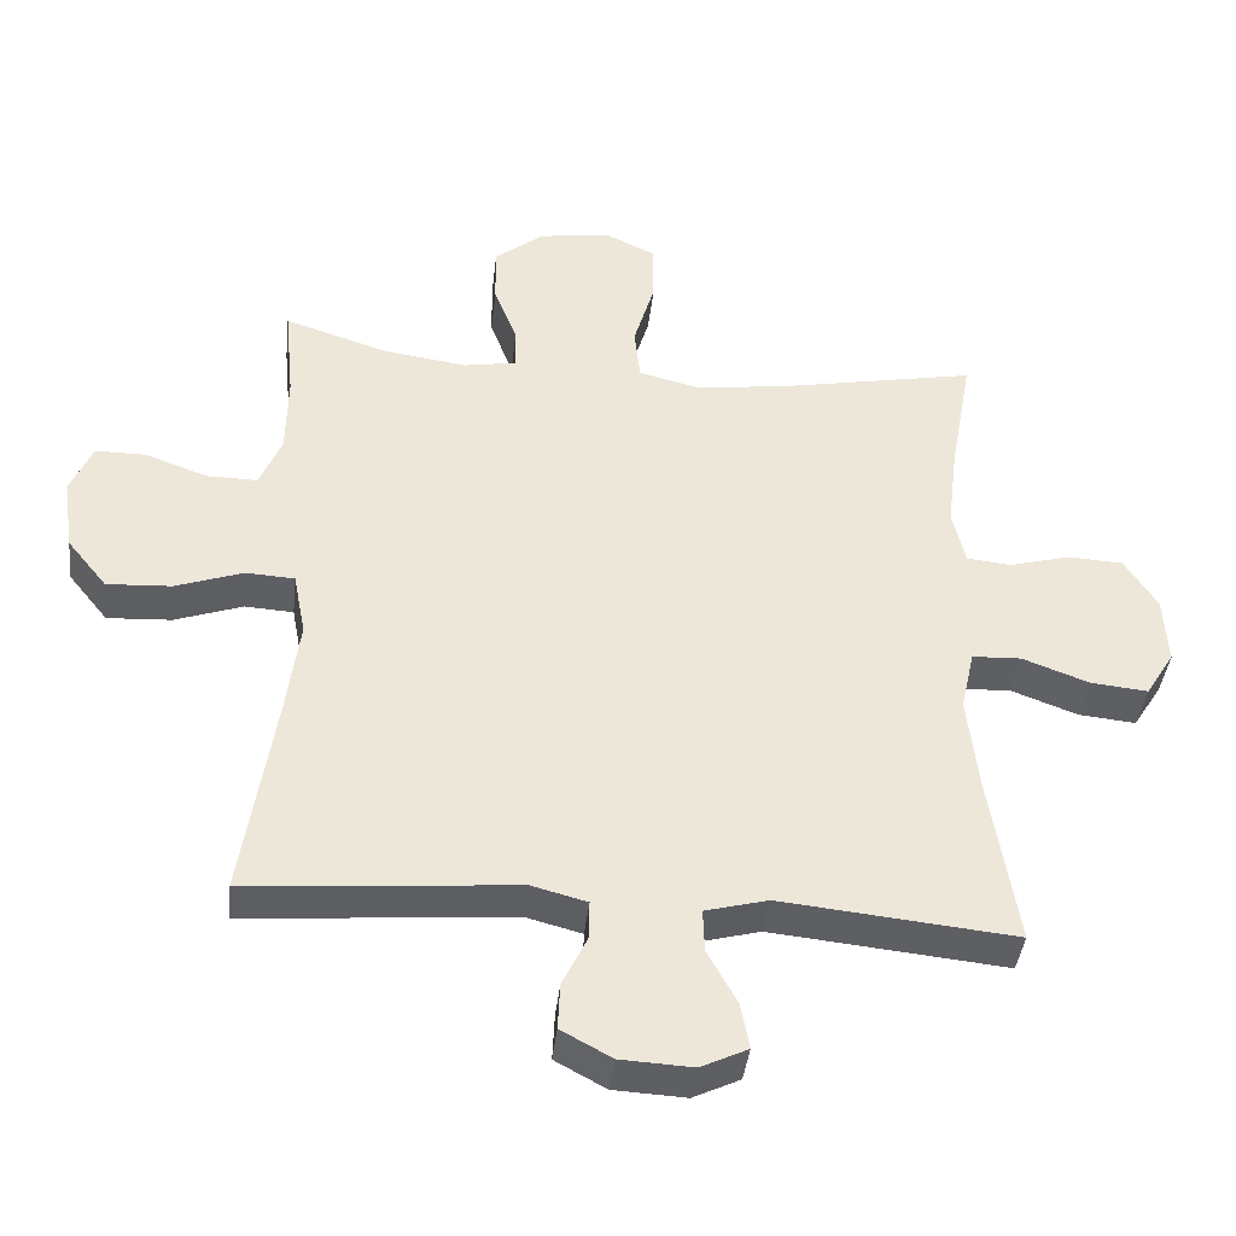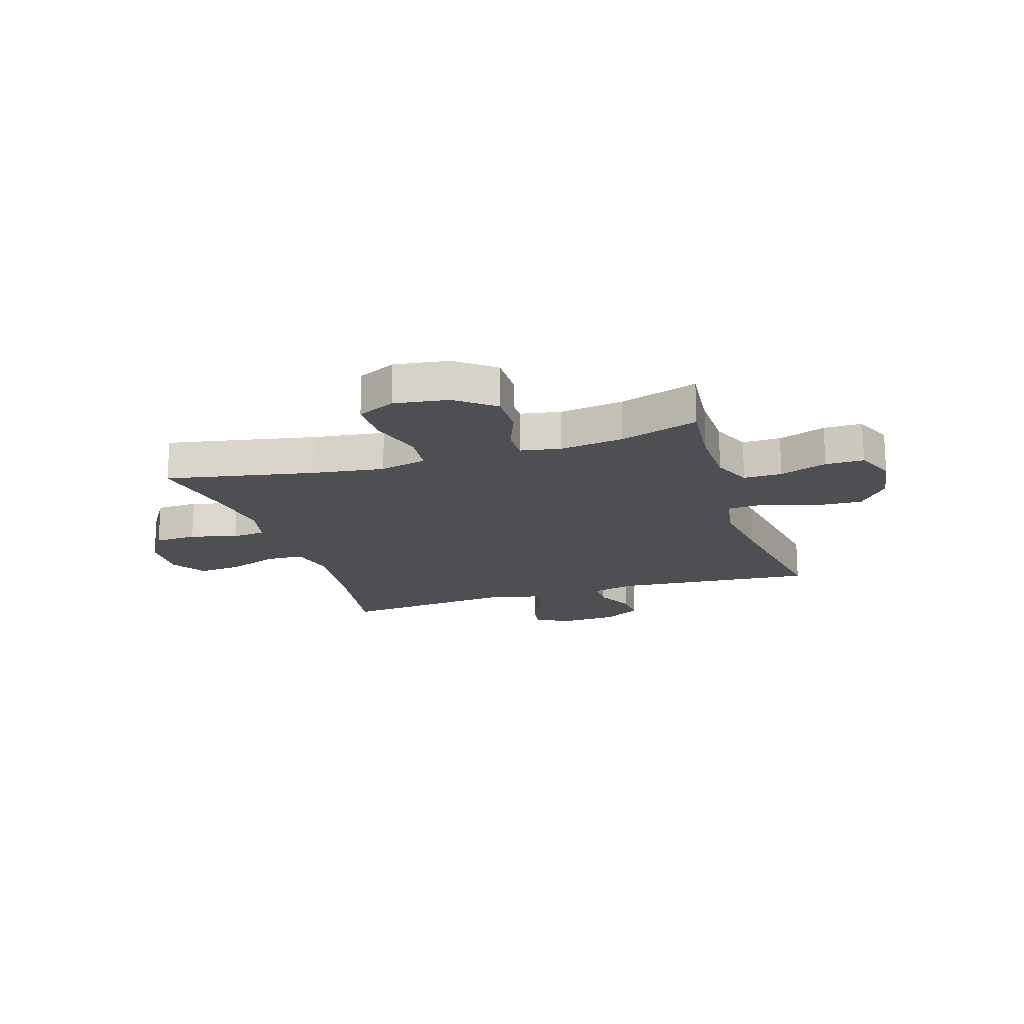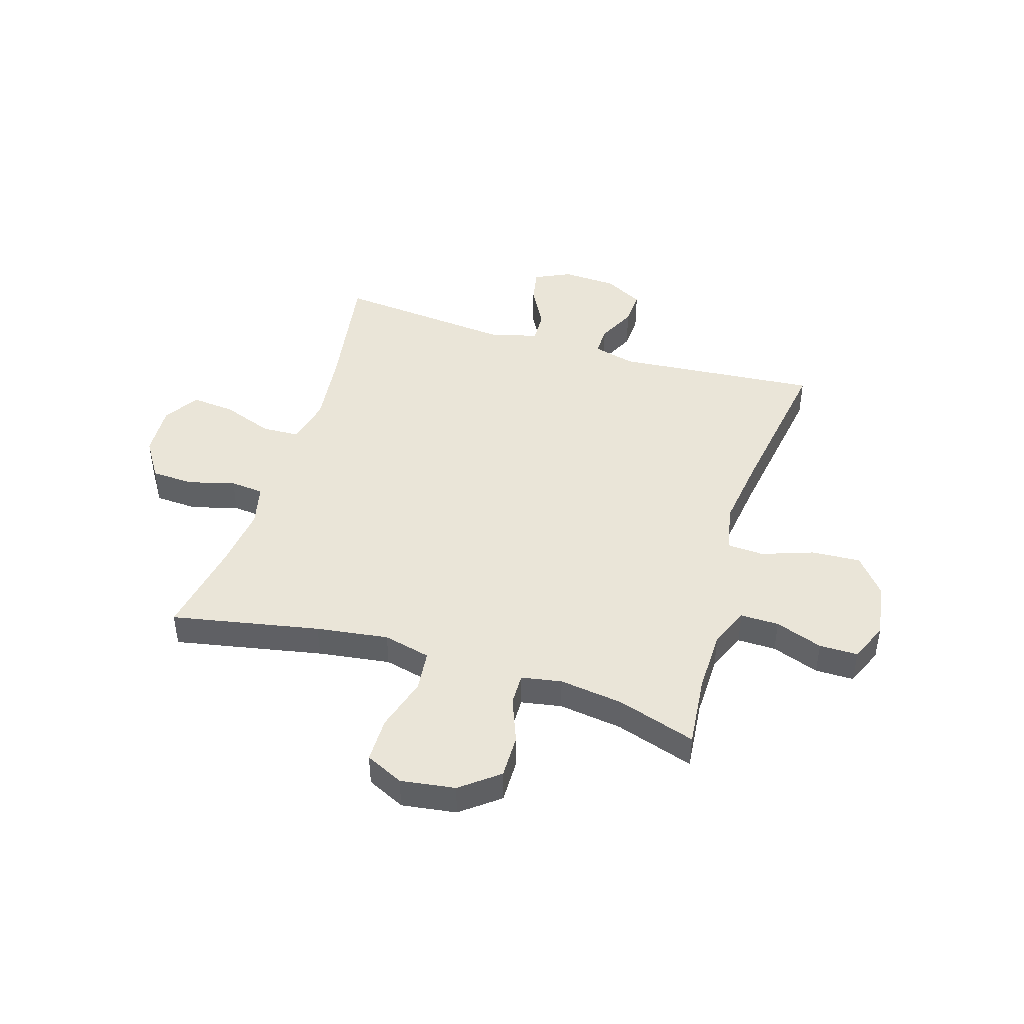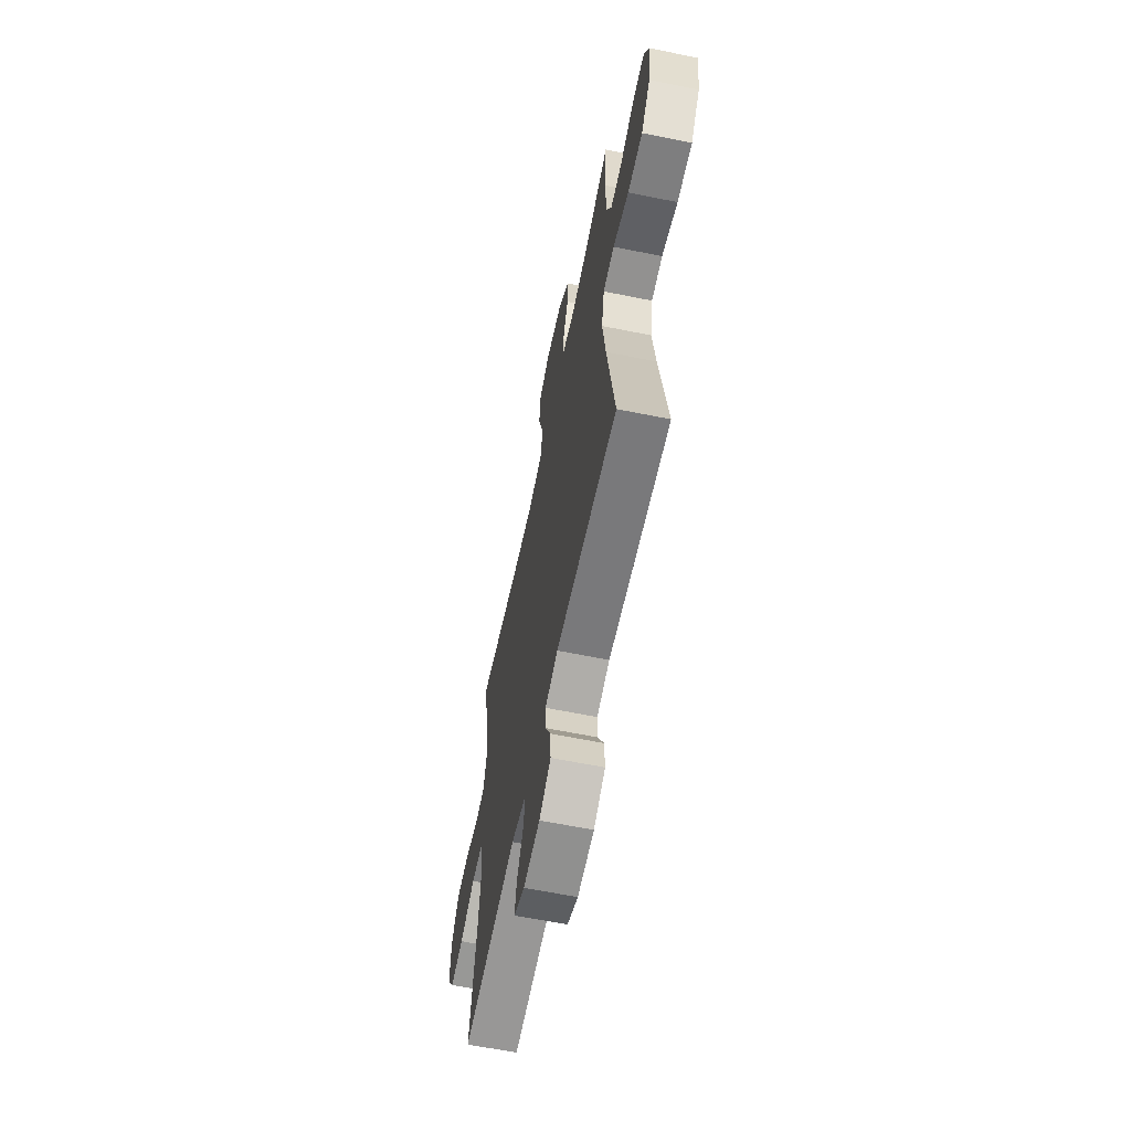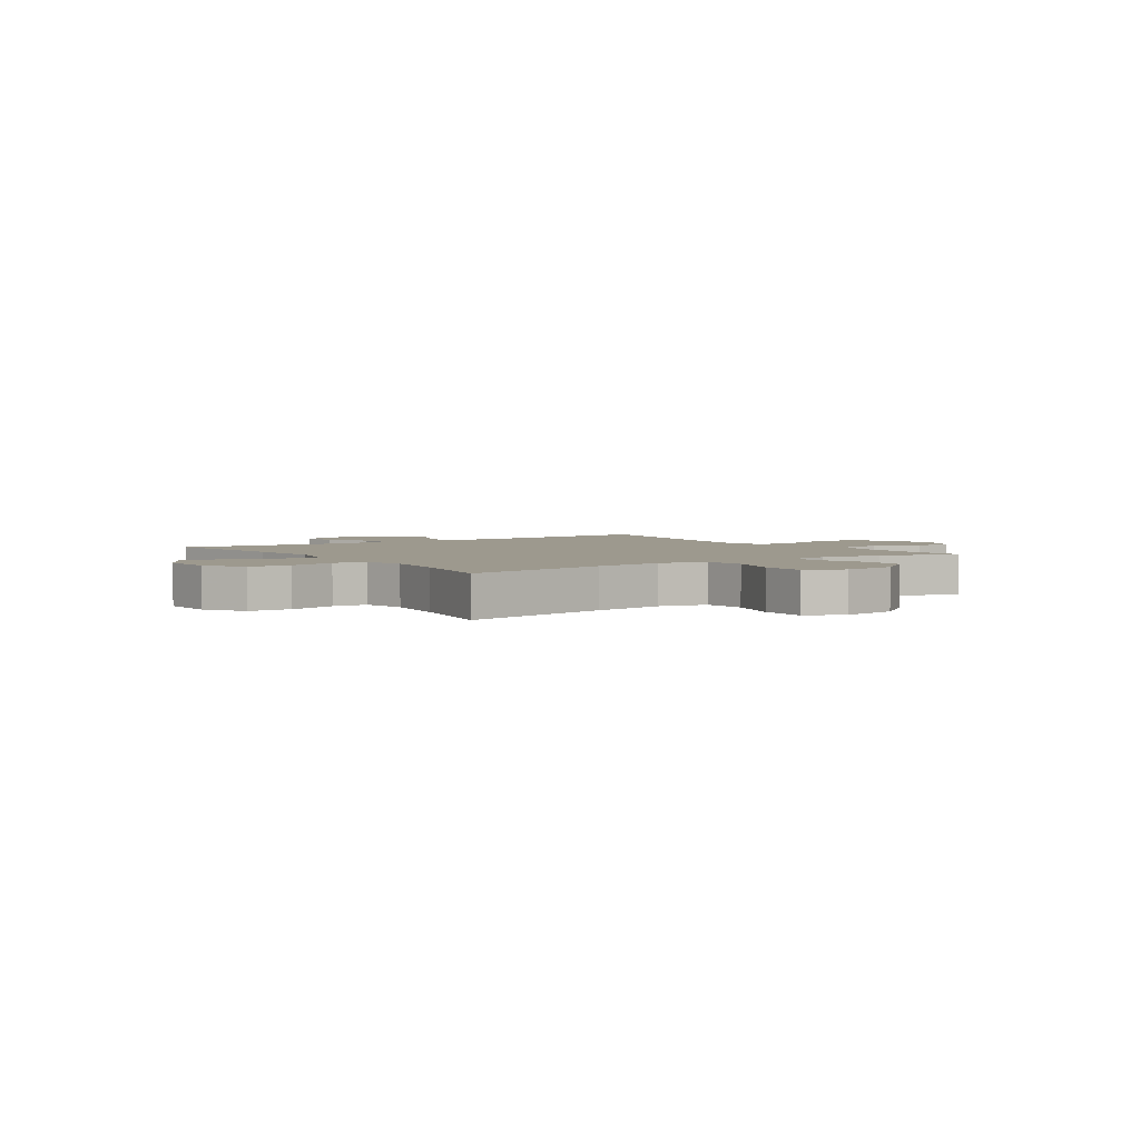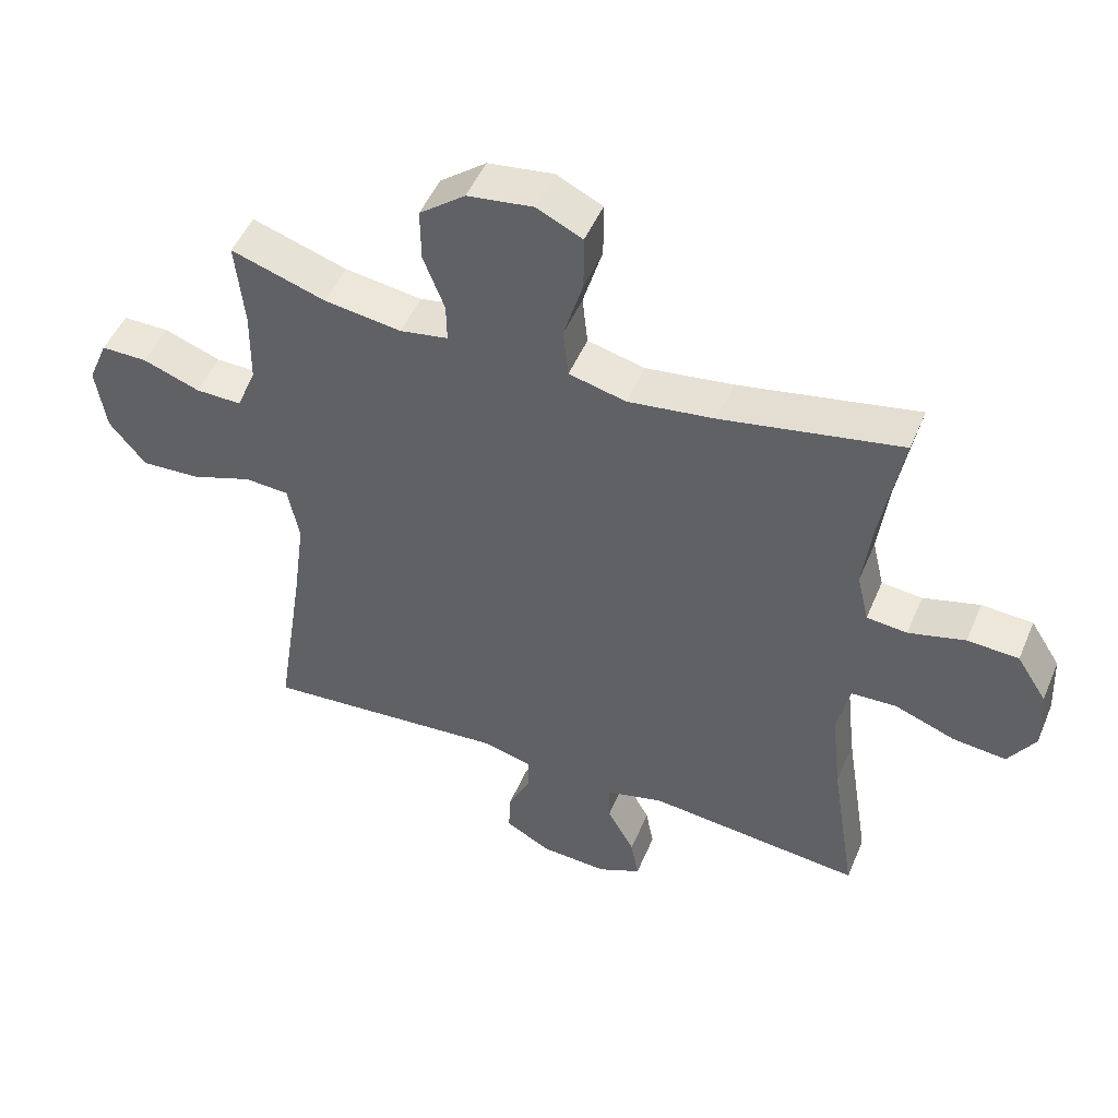
<metadata>
{"format":"obj","ext":"obj","renderer":"f3d","projection":"perspective","resolution":1024,"background":"white","views":[{"elev":-40.4,"azim":173.6,"up":"+Z"},{"elev":-17.8,"azim":17.5,"up":"+Y"},{"elev":44.6,"azim":17.1,"up":"+Y"},{"elev":-62.7,"azim":78.4,"up":"+Z"},{"elev":3.3,"azim":-34.4,"up":"+Y"},{"elev":49.3,"azim":-157.6,"up":"+Z"}]}
</metadata>
<code>
v -0.5 0.07 -0.5
v -0.462 0.07 -0.261
v -0.447 0.07 -0.128
v -0.466 0.07 -0.043
v -0.534 0.07 -0.04
v -0.626 0.07 -0.074
v -0.706 0.07 -0.082
v -0.746 0.07 -0.018
v -0.741 0.07 0.078
v -0.696 0.07 0.149
v -0.619 0.07 0.153
v -0.534 0.07 0.13
v -0.473 0.07 0.136
v -0.455 0.07 0.212
v -0.469 0.07 0.327
v -0.5 0.07 0.5
v -0.231 0.07 0.448
v -0.1 0.07 0.43
v -0.014 0.07 0.451
v -0.006 0.07 0.526
v -0.035 0.07 0.624
v -0.035 0.07 0.707
v 0.034 0.07 0.74
v 0.133 0.07 0.726
v 0.202 0.07 0.672
v 0.201 0.07 0.592
v 0.169 0.07 0.509
v 0.168 0.07 0.451
v 0.241 0.07 0.438
v 0.357 0.07 0.454
v 0.5 0.07 0.5
v 0.487 0.07 0.368
v 0.489 0.07 0.254
v 0.519 0.07 0.182
v 0.589 0.07 0.183
v 0.675 0.07 0.214
v 0.745 0.07 0.214
v 0.775 0.07 0.143
v 0.76 0.07 0.042
v 0.705 0.07 -0.026
v 0.616 0.07 -0.021
v 0.522 0.07 0.012
v 0.455 0.07 0.008
v 0.438 0.07 -0.08
v 0.456 0.07 -0.215
v 0.5 0.07 -0.5
v 0.131 0.07 -0.469
v 0.054 0.07 -0.489
v 0.055 0.07 -0.543
v 0.089 0.07 -0.613
v 0.092 0.07 -0.677
v 0.022 0.07 -0.715
v -0.078 0.07 -0.72
v -0.143 0.07 -0.689
v -0.131 0.07 -0.625
v -0.09 0.07 -0.55
v -0.088 0.07 -0.491
v -0.175 0.07 -0.468
v -0.5 0 -0.5
v -0.462 0 -0.261
v -0.447 0 -0.128
v -0.466 0 -0.043
v -0.534 0 -0.04
v -0.626 0 -0.074
v -0.706 0 -0.082
v -0.746 0 -0.018
v -0.741 0 0.078
v -0.696 0 0.149
v -0.619 0 0.153
v -0.534 0 0.13
v -0.473 0 0.136
v -0.455 0 0.212
v -0.469 0 0.327
v -0.5 0 0.5
v -0.231 0 0.448
v -0.1 0 0.43
v -0.014 0 0.451
v -0.006 0 0.526
v -0.035 0 0.624
v -0.035 0 0.707
v 0.034 0 0.74
v 0.133 0 0.726
v 0.202 0 0.672
v 0.201 0 0.592
v 0.169 0 0.509
v 0.168 0 0.451
v 0.241 0 0.438
v 0.357 0 0.454
v 0.5 0 0.5
v 0.487 0 0.368
v 0.489 0 0.254
v 0.519 0 0.182
v 0.589 0 0.183
v 0.675 0 0.214
v 0.745 0 0.214
v 0.775 0 0.143
v 0.76 0 0.042
v 0.705 0 -0.026
v 0.616 0 -0.021
v 0.522 0 0.012
v 0.455 0 0.008
v 0.438 0 -0.08
v 0.456 0 -0.215
v 0.5 0 -0.5
v 0.131 0 -0.469
v 0.054 0 -0.489
v 0.055 0 -0.543
v 0.089 0 -0.613
v 0.092 0 -0.677
v 0.022 0 -0.715
v -0.078 0 -0.72
v -0.143 0 -0.689
v -0.131 0 -0.625
v -0.09 0 -0.55
v -0.088 0 -0.491
v -0.175 0 -0.468
f 54 55 56
f 53 54 56
f 52 53 56
f 51 52 56
f 50 51 56
f 49 50 56
f 48 49 56 57
f 47 48 57 58
f 45 46 47
f 44 45 47 58
f 40 41 42
f 39 40 42
f 38 39 42
f 37 38 42
f 36 37 42
f 35 36 42
f 34 35 42 43
f 33 34 43
f 58 1 2
f 44 58 2
f 43 44 2
f 33 43 2
f 32 33 2
f 25 26 27
f 24 25 27
f 23 24 27
f 22 23 27
f 21 22 27
f 20 21 27
f 19 20 27 28
f 18 19 28 29
f 15 16 17
f 14 15 17 18
f 13 14 18 29
f 10 11 12
f 9 10 12
f 8 9 12
f 7 8 12
f 6 7 12
f 5 6 12
f 4 5 12 13
f 13 29 30
f 4 13 30
f 3 4 30
f 30 31 32
f 3 30 32
f 2 3 32
f 114 113 112
f 114 112 111
f 114 111 110
f 114 110 109
f 114 109 108
f 114 108 107
f 115 114 107 106
f 116 115 106 105
f 105 104 103
f 116 105 103 102
f 100 99 98
f 100 98 97
f 100 97 96
f 100 96 95
f 100 95 94
f 100 94 93
f 101 100 93 92
f 101 92 91
f 60 59 116
f 60 116 102
f 60 102 101
f 60 101 91
f 60 91 90
f 85 84 83
f 85 83 82
f 85 82 81
f 85 81 80
f 85 80 79
f 85 79 78
f 86 85 78 77
f 87 86 77 76
f 75 74 73
f 76 75 73 72
f 87 76 72 71
f 70 69 68
f 70 68 67
f 70 67 66
f 70 66 65
f 70 65 64
f 70 64 63
f 71 70 63 62
f 88 87 71
f 88 71 62
f 88 62 61
f 90 89 88
f 90 88 61
f 90 61 60
f 1 59 60 2
f 2 60 61 3
f 3 61 62 4
f 4 62 63 5
f 5 63 64 6
f 6 64 65 7
f 7 65 66 8
f 8 66 67 9
f 9 67 68 10
f 10 68 69 11
f 11 69 70 12
f 12 70 71 13
f 13 71 72 14
f 14 72 73 15
f 15 73 74 16
f 16 74 75 17
f 17 75 76 18
f 18 76 77 19
f 19 77 78 20
f 20 78 79 21
f 21 79 80 22
f 22 80 81 23
f 23 81 82 24
f 24 82 83 25
f 25 83 84 26
f 26 84 85 27
f 27 85 86 28
f 28 86 87 29
f 29 87 88 30
f 30 88 89 31
f 31 89 90 32
f 32 90 91 33
f 33 91 92 34
f 34 92 93 35
f 35 93 94 36
f 36 94 95 37
f 37 95 96 38
f 38 96 97 39
f 39 97 98 40
f 40 98 99 41
f 41 99 100 42
f 42 100 101 43
f 43 101 102 44
f 44 102 103 45
f 45 103 104 46
f 46 104 105 47
f 47 105 106 48
f 48 106 107 49
f 49 107 108 50
f 50 108 109 51
f 51 109 110 52
f 52 110 111 53
f 53 111 112 54
f 54 112 113 55
f 55 113 114 56
f 56 114 115 57
f 57 115 116 58
f 58 116 59 1

</code>
